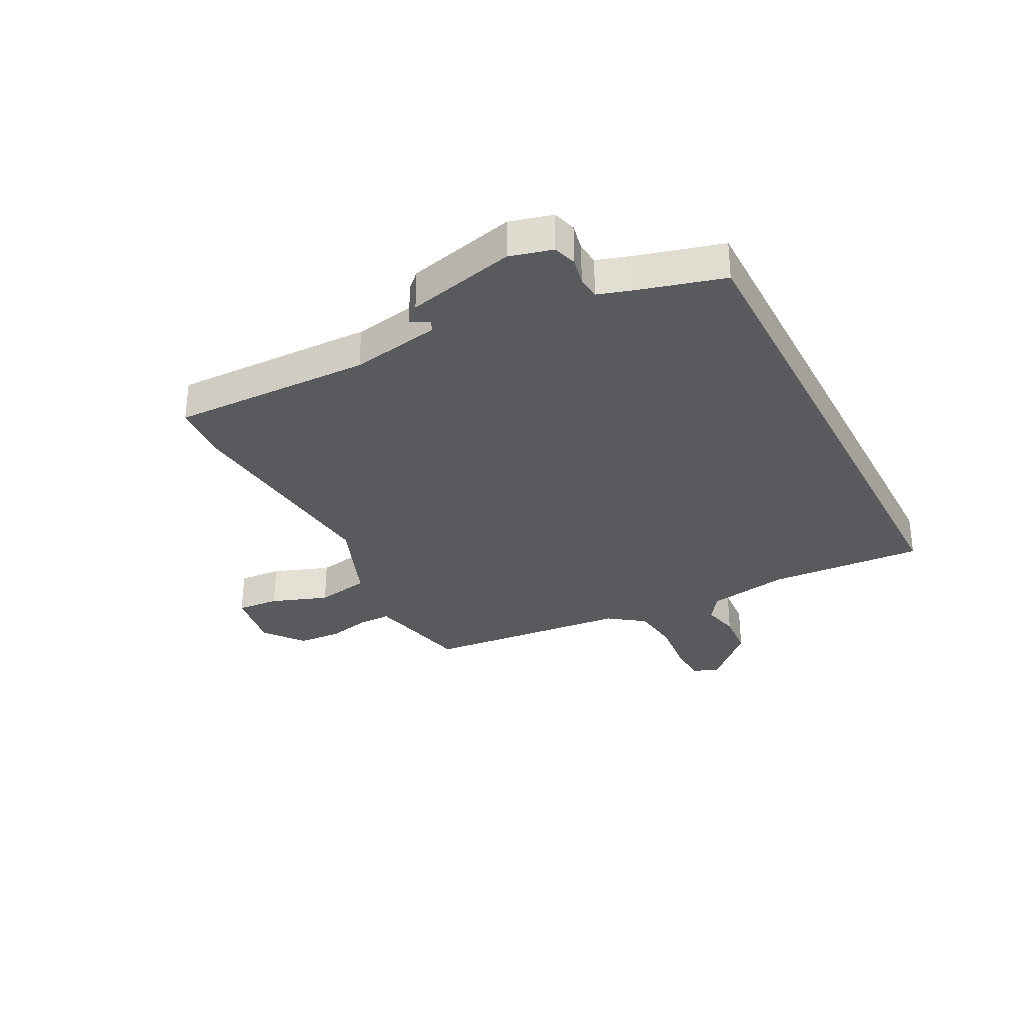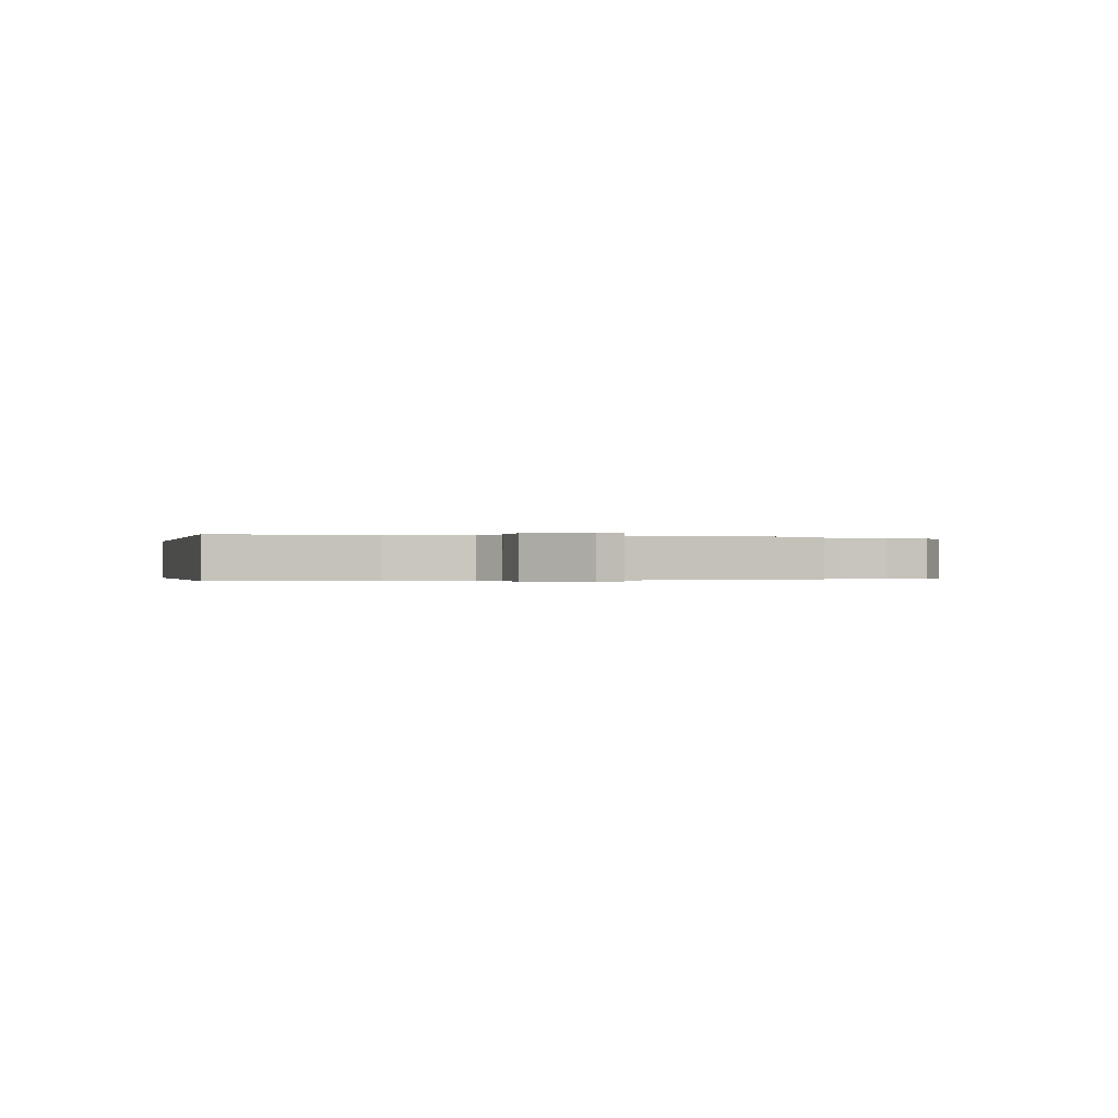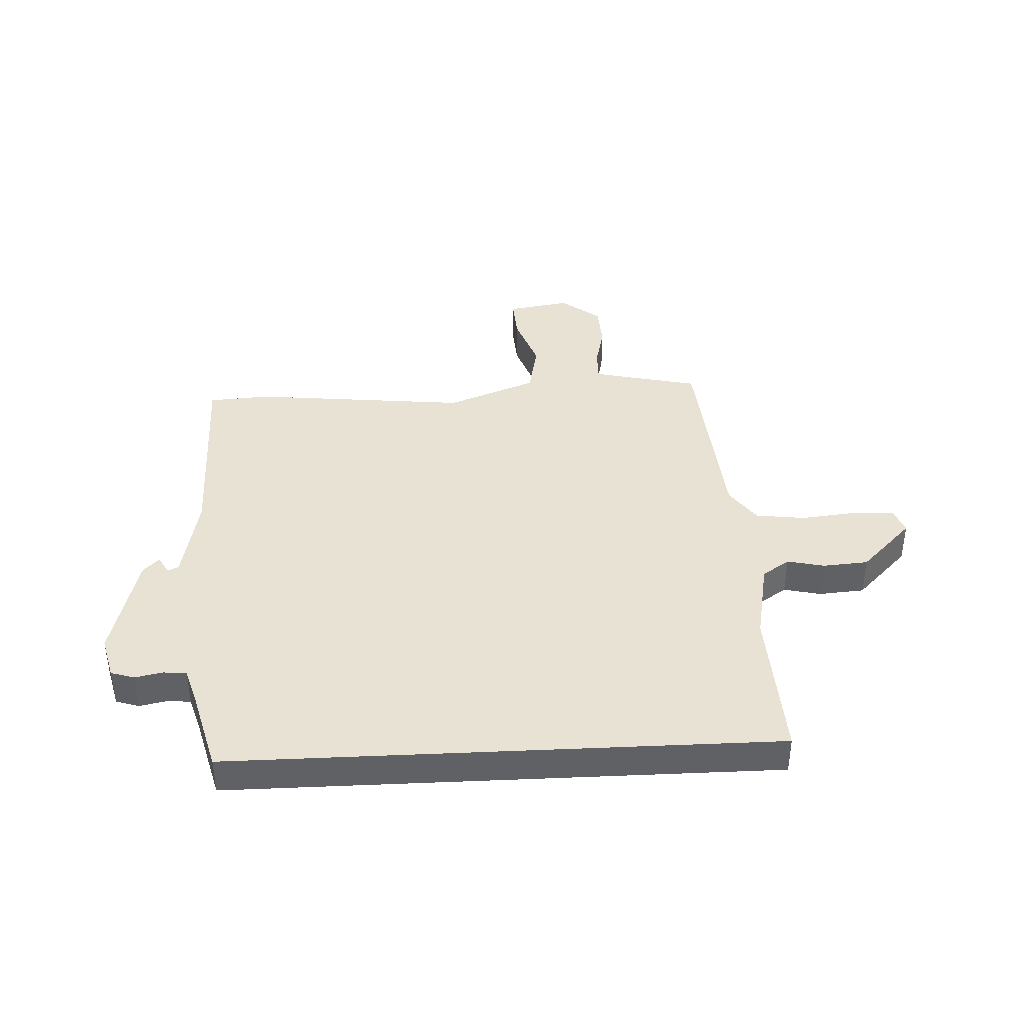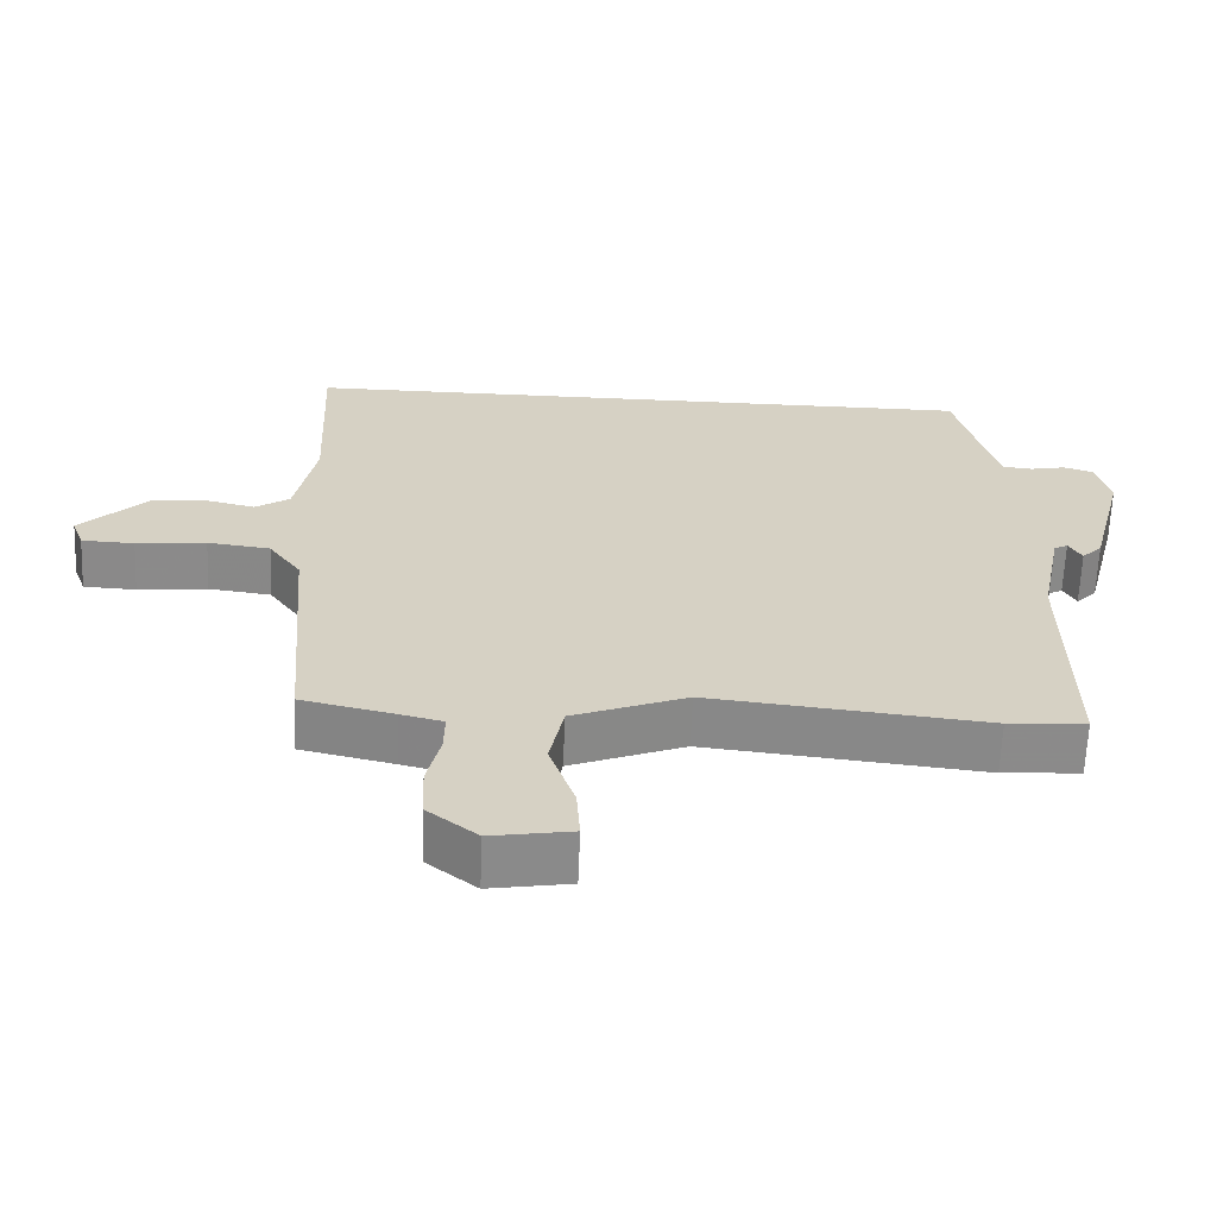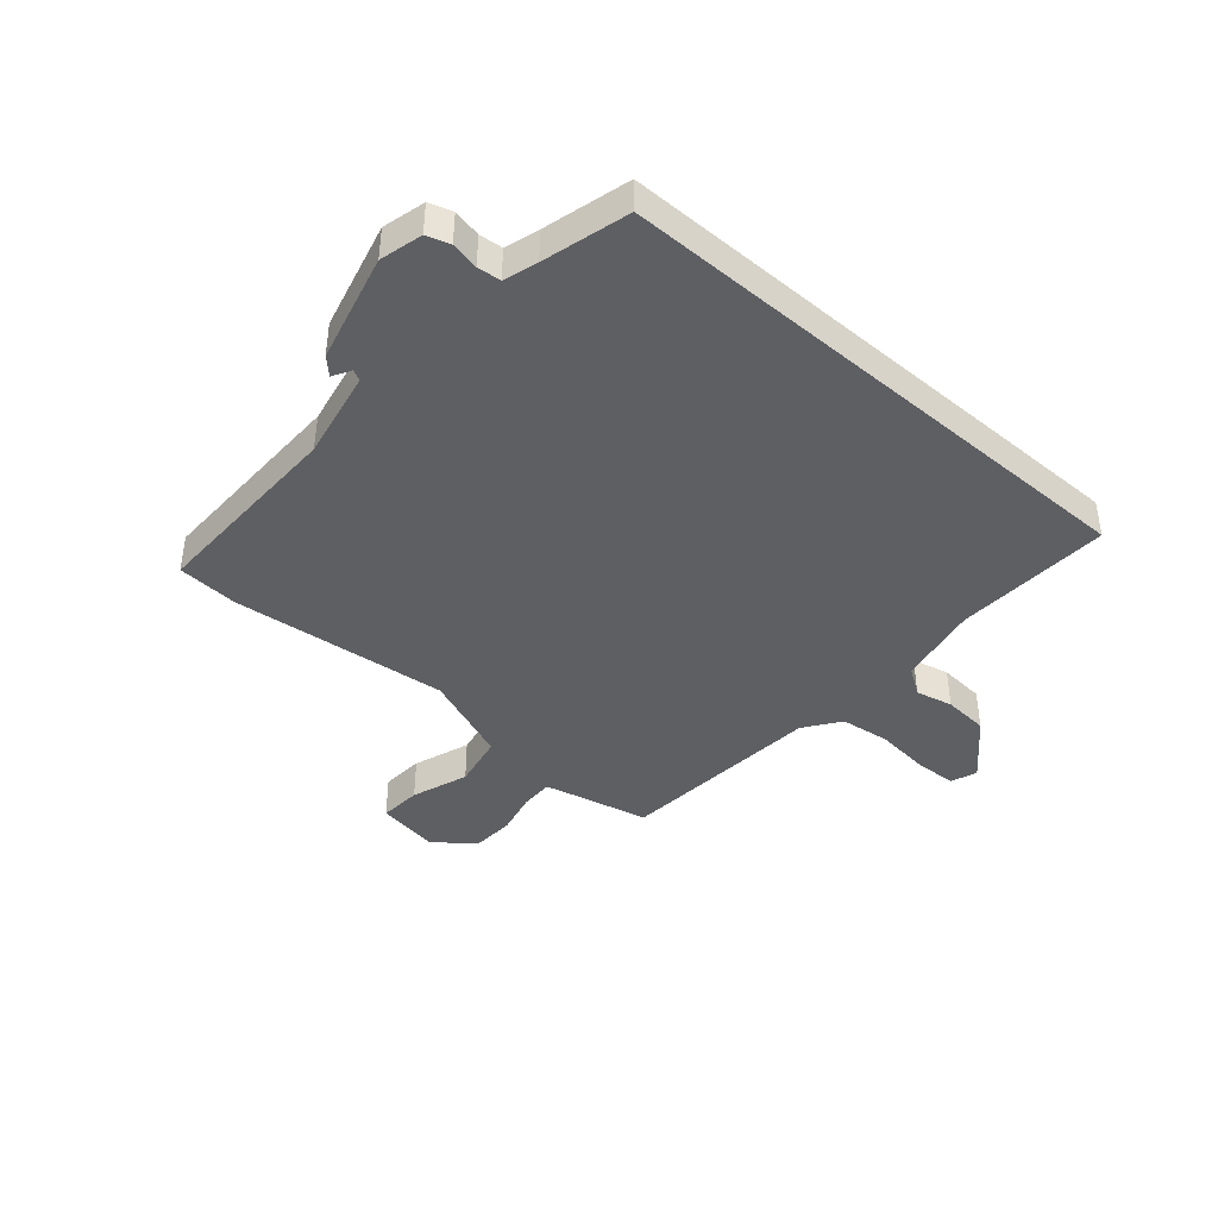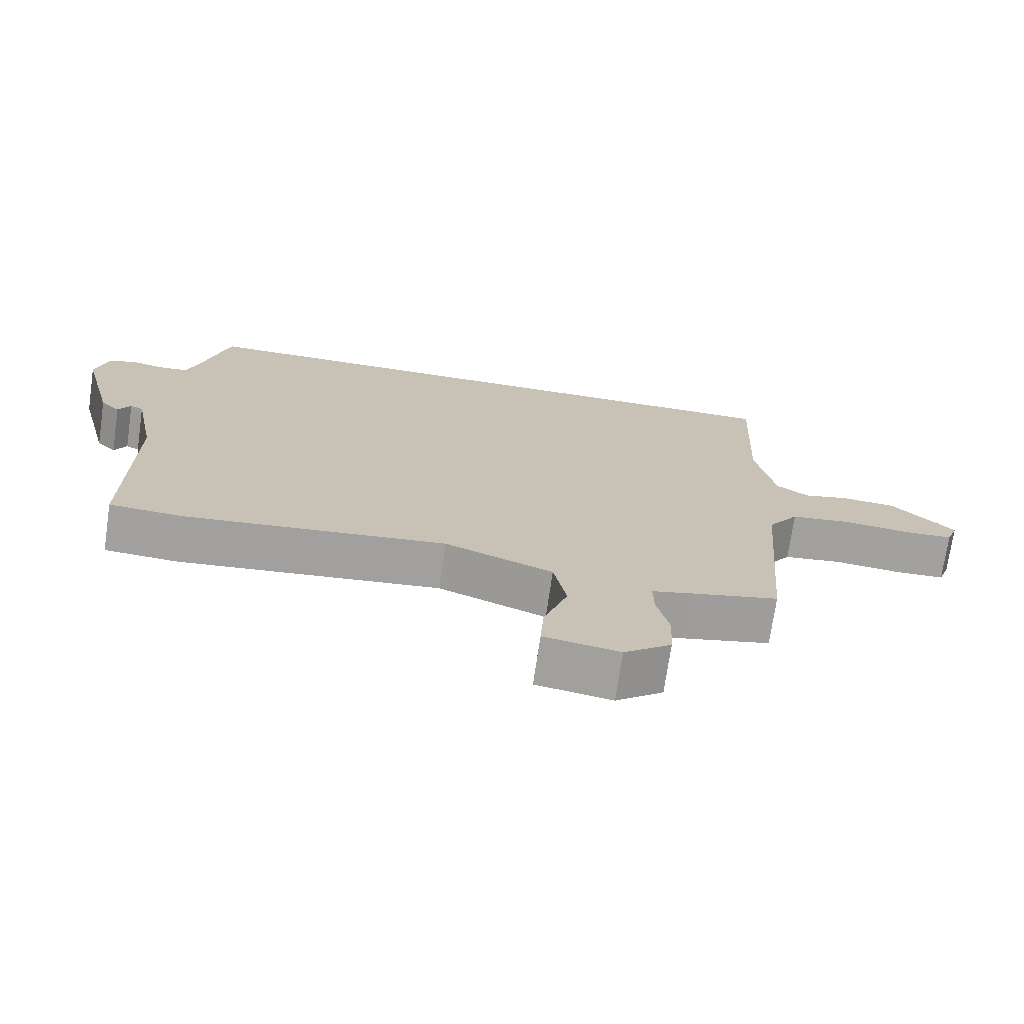
<metadata>
{"format":"obj","ext":"obj","renderer":"f3d","projection":"perspective","resolution":1024,"background":"white","views":[{"elev":-31.5,"azim":-63.0,"up":"+Y"},{"elev":-0.2,"azim":76.3,"up":"+Y"},{"elev":40.0,"azim":-2.8,"up":"+Y"},{"elev":-63.5,"azim":177.7,"up":"+Z"},{"elev":-41.6,"azim":-41.0,"up":"+Y"},{"elev":-72.3,"azim":-8.3,"up":"+Z"}]}
</metadata>
<code>
v 0.449 0.07 -0.507
v 0.32 0.07 -0.536
v 0.262 0.07 -0.55
v 0.263 0.07 -0.607
v 0.281 0.07 -0.684
v 0.277 0.07 -0.76
v 0.208 0.07 -0.814
v 0.097 0.07 -0.796
v 0.102 0.07 -0.721
v 0.137 0.07 -0.621
v 0.118 0.07 -0.526
v -0.04 0.07 -0.465
v -0.422 0.07 -0.505
v -0.529 0.07 -0.498
v -0.526 0.07 -0.145
v -0.557 0.07 0.011
v -0.576 0.07 0.021
v -0.594 0.07 -0.011
v -0.622 0.07 0.017
v -0.671 0.07 0.208
v -0.652 0.07 0.283
v -0.611 0.07 0.296
v -0.562 0.07 0.286
v -0.521 0.07 0.29
v -0.503 0.07 0.349
v -0.463 0.07 0.5
v 0.498 0.07 0.5
v 0.485 0.07 0.226
v 0.513 0.07 0.083
v 0.561 0.07 0.051
v 0.626 0.07 0.066
v 0.706 0.07 0.06
v 0.798 0.07 -0.032
v 0.781 0.07 -0.078
v 0.708 0.07 -0.081
v 0.611 0.07 -0.071
v 0.524 0.07 -0.082
v 0.479 0.07 -0.145
v 0.449 0 -0.507
v 0.32 0 -0.536
v 0.262 0 -0.55
v 0.263 0 -0.607
v 0.281 0 -0.684
v 0.277 0 -0.76
v 0.208 0 -0.814
v 0.097 0 -0.796
v 0.102 0 -0.721
v 0.137 0 -0.621
v 0.118 0 -0.526
v -0.04 0 -0.465
v -0.422 0 -0.505
v -0.529 0 -0.498
v -0.526 0 -0.145
v -0.557 0 0.011
v -0.576 0 0.021
v -0.594 0 -0.011
v -0.622 0 0.017
v -0.671 0 0.208
v -0.652 0 0.283
v -0.611 0 0.296
v -0.562 0 0.286
v -0.521 0 0.29
v -0.503 0 0.349
v -0.463 0 0.5
v 0.498 0 0.5
v 0.485 0 0.226
v 0.513 0 0.083
v 0.561 0 0.051
v 0.626 0 0.066
v 0.706 0 0.06
v 0.798 0 -0.032
v 0.781 0 -0.078
v 0.708 0 -0.081
v 0.611 0 -0.071
v 0.524 0 -0.082
v 0.479 0 -0.145
f 34 35 36
f 33 34 36
f 32 33 36
f 31 32 36
f 30 31 36
f 29 30 36 37
f 28 29 37 38
f 25 26 27 28
f 38 1 2
f 28 38 2
f 25 28 2
f 24 25 2
f 21 22 23
f 20 21 23
f 19 20 23
f 18 19 23
f 17 18 23
f 16 17 23 24
f 12 13 14 15
f 24 2 3
f 16 24 3
f 15 16 3
f 12 15 3
f 11 12 3
f 8 9 10
f 7 8 10
f 6 7 10
f 5 6 10
f 4 5 10
f 3 4 10 11
f 74 73 72
f 74 72 71
f 74 71 70
f 74 70 69
f 74 69 68
f 75 74 68 67
f 76 75 67 66
f 66 65 64 63
f 40 39 76
f 40 76 66
f 40 66 63
f 40 63 62
f 61 60 59
f 61 59 58
f 61 58 57
f 61 57 56
f 61 56 55
f 62 61 55 54
f 53 52 51 50
f 41 40 62
f 41 62 54
f 41 54 53
f 41 53 50
f 41 50 49
f 48 47 46
f 48 46 45
f 48 45 44
f 48 44 43
f 48 43 42
f 49 48 42 41
f 1 39 40 2
f 2 40 41 3
f 3 41 42 4
f 4 42 43 5
f 5 43 44 6
f 6 44 45 7
f 7 45 46 8
f 8 46 47 9
f 9 47 48 10
f 10 48 49 11
f 11 49 50 12
f 12 50 51 13
f 13 51 52 14
f 14 52 53 15
f 15 53 54 16
f 16 54 55 17
f 17 55 56 18
f 18 56 57 19
f 19 57 58 20
f 20 58 59 21
f 21 59 60 22
f 22 60 61 23
f 23 61 62 24
f 24 62 63 25
f 25 63 64 26
f 26 64 65 27
f 27 65 66 28
f 28 66 67 29
f 29 67 68 30
f 30 68 69 31
f 31 69 70 32
f 32 70 71 33
f 33 71 72 34
f 34 72 73 35
f 35 73 74 36
f 36 74 75 37
f 37 75 76 38
f 38 76 39 1

</code>
